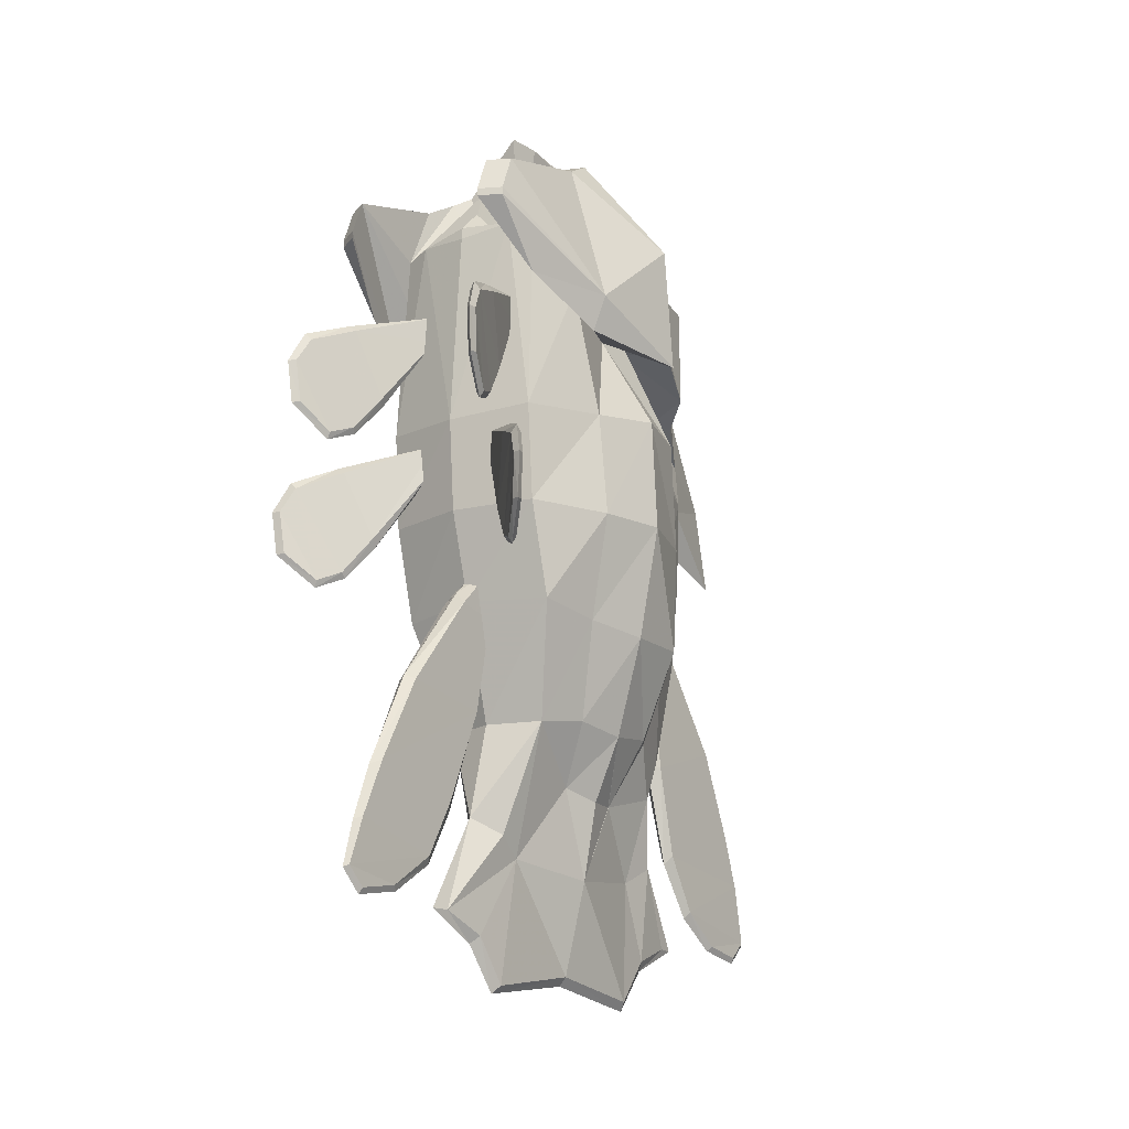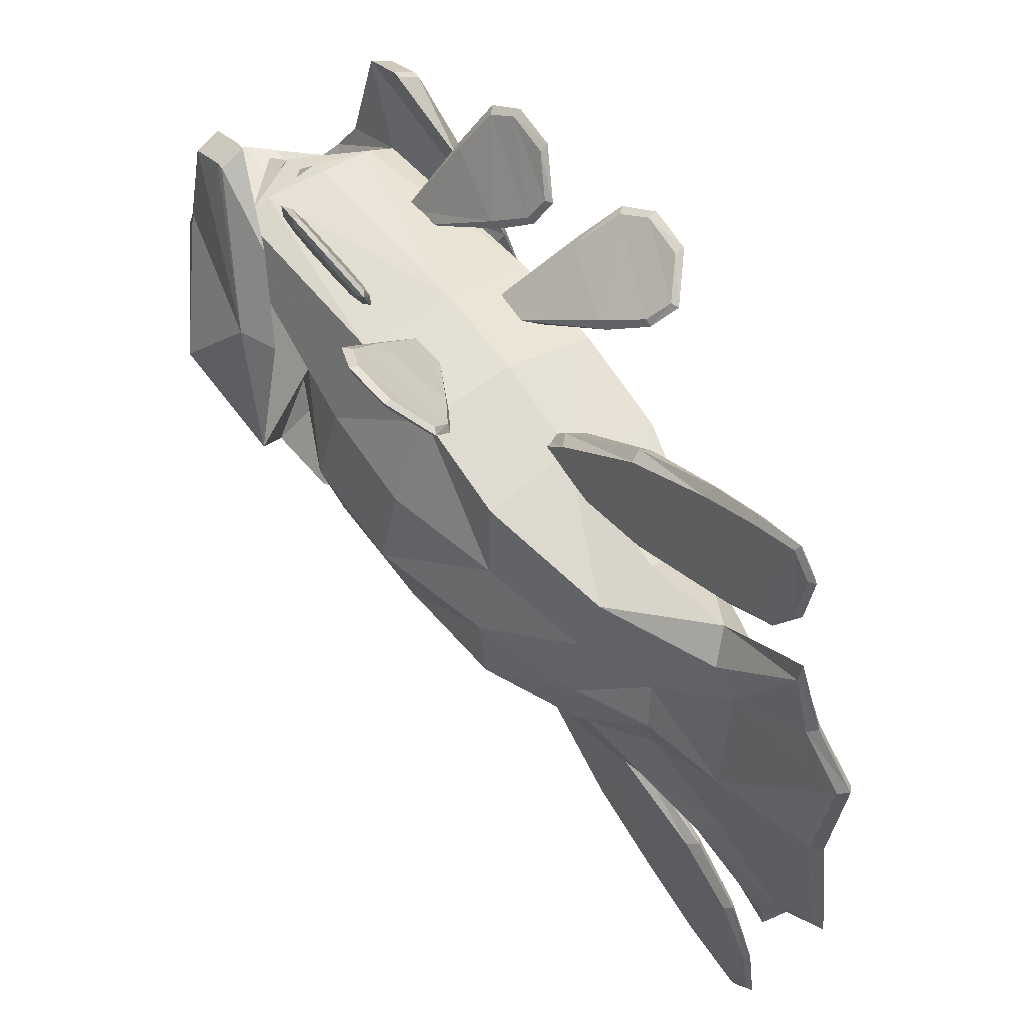
<metadata>
{"format":"obj","ext":"obj","renderer":"f3d","projection":"perspective","resolution":1024,"background":"white","views":[{"elev":-17.3,"azim":35.8,"up":"+Y"},{"elev":51.7,"azim":-34.9,"up":"+Z"}]}
</metadata>
<code>
o glanth
v 0.5068 -3.756 -2.303
v 0.6472 -3.898 -2.849
v -0.9651 -2.876 -2.057
v -1.071 -2.991 -2.817
v -0.9651 -2.876 -3.64
v 0.5028 -3.878 -3.371
v 0.5047 -3.873 -3.383
v 0 -2.991 -1.066
v 0.7961 -2.991 -1.317
v 0.4883 -2.991 -4.699
v 0 -2.991 -4.917
v -0.4729 -2.991 -4.699
v 0.4883 -3.595 -4.436
v -0.7641 -2.991 -1.301
v 0.8009 -2.876 -3.88
v -0.7756 -2.876 -3.88
v 1.582 -1.609 -2.673
v 1.346 -1.494 -1.791
v -1.34 -1.494 -1.775
v -1.569 -1.609 -2.667
v -1.463 -1.58 -3.706
v 1.49 -1.58 -3.706
v 0 -1.281 -0.6018
v 1.224 -1.362 -0.853
v 0 -1.297 -5.406
v 0.4883 -1.362 -5.188
v -0.4772 -1.362 -5.188
v -1.214 -1.362 -0.8368
v -0.9651 -1.494 -4.142
v 0.9651 -1.494 -4.142
v 0 -5.711 0.05181
v 0.04926 -5.711 -0.2026
v 0.2115 -4.866 -1.514
v 0.2892 -4.59 -1.11
v -0.1844 -4.866 -1.514
v -0.4357 -5.03 -2.846
v -0.1089 -6.375 -2.846
v -0.0964 -6.629 -1.322
v -0.1844 -4.866 -4.238
v -0.09222 -5.961 -4.809
v -0.0964 -6.606 -4.331
v 0.2115 -4.866 -4.238
v 0.4454 -5.03 -2.846
v 0.1113 -6.375 -2.846
v 0.1071 -6.606 -4.331
v 0.04926 -5.711 -5.457
v 0 -5.711 -5.732
v 0.1057 -5.999 -0.8565
v 0.1071 -6.629 -1.328
v -0.2609 -4.59 -4.74
v 0 -6.093 -4.899
v -0.03871 -5.711 -5.457
v -0.05071 -5.711 -0.1984
v -0.09222 -5.999 -0.8485
v 0 -6.107 -0.7473
v -0.2621 -4.59 -1.094
v 0.1057 -5.961 -4.809
v 0.2855 -4.59 -4.74
v 0.001209 -6.501 -2.846
v 0.000302 -6.737 -4.398
v 0.000302 -6.741 -1.247
v -1.572 0.7506 0.4827
v -1.173 -0.4373 0.08404
v -1.716 -0.9707 0.7087
v -1.454 -0.8407 0.4643
v -1.952 0.39 0.9622
v -2.111 0.03244 1.104
v -2.169 -0.6052 1.079
v -2.127 -0.5935 0.9597
v -1.786 -0.971 0.6274
v -1.766 -1.069 0.6762
v -2.194 0.02955 1.017
v -2.052 0.388 0.8599
v -1.545 -0.841 0.3656
v -2.052 0.4901 0.9621
v -2.051 -0.5919 1.044
v -2.227 0.02844 1.138
v -1.469 -0.9129 0.3797
v -0.7902 4.406 -0.4589
v -1.184 4.329 -0.5764
v 1.142 4.368 -0.5926
v 0.7768 4.406 -0.4669
v 0 4.31 -0.3413
v -1.106 5.279 -0.903
v -1.498 5.279 -1.071
v -1.498 4.861 0.4169
v -0.2932 3.735 -5.454
v -1.197 4.257 -4.514
v -0.6708 5.024 -3.954
v 1.498 4.861 0.4169
v 1.498 4.325 0.614
v 0 6.524 -1.612
v 0 6.209 -3.014
v -0.7179 5.669 -3.11
v 0.7179 5.669 -3.11
v 0.6996 5.032 -3.878
v 0.04372 5.283 -4.414
v 0 5.3 -4.45
v -0.6996 5.032 -3.878
v 0.04353 5.204 -4.441
v -1.537 4.257 -3.183
v -0.5875 5.879 -2.506
v -0.7486 5.64 -3.078
v -0.6413 5.813 -2.593
v 1.175 4.325 0.782
v 1.175 4.216 0.7813
v 1.498 4.216 0.6133
v 1.498 4.255 -3.185
v -0.2932 2.976 -5.576
v -0.03665 3.735 -5.564
v 1.175 4.861 0.5849
v 1.498 5.279 -1.071
v 1.106 5.279 -0.903
v 0 3.264 -5.702
v 1.195 5.205 -2.505
v 2.248 4.255 -2.434
v 0.03502 3.734 -5.564
v 0.2801 3.732 -5.457
v 0.8207 5.724 -1.599
v 1.425 5.556 -1.515
v 1.222 2.736 -4.432
v 1.157 4.255 -4.516
v 0.6696 5.024 -3.954
v -0.8249 5.724 -1.599
v -0.4346 6.198 -1.656
v 0.5875 5.879 -2.506
v 0.3702 6.23 -1.66
v 0.4265 6.166 -1.652
v 0.6433 5.801 -2.591
v -1.498 4.325 0.614
v -1.175 4.325 0.782
v -1.433 5.556 -1.514
v -0.9831 5.556 -1.346
v 0.9758 5.556 -1.346
v -1.208 5.205 -2.504
v -2.3 4.257 -2.432
v -0.04356 5.204 -4.441
v 0.03714 4.102 -5.284
v -0.3702 6.23 -1.66
v -0.01901 3.674 -1.791
v 0.7477 5.64 -3.078
v 0 4.002 -5.381
v 0 3.735 -5.58
v -0.03838 4.102 -5.283
v -0.04372 5.283 -4.414
v -1.498 4.216 0.6133
v -0.0211 4.348 -0.5685
v -0.02187 4.513 -0.3885
v -1.175 4.216 0.7813
v -1.214 1.424 -0.3724
v 0 1.359 -0.1373
v -1.629 1.537 -1.602
v 1.224 1.424 -0.3886
v 1.601 1.536 -1.618
v -0.4164 2.66 -4.81
v -0.4772 1.424 -5.463
v -0.9651 1.537 -4.302
v -0.7657 3.315 -3.384
v 0.9489 1.536 -4.303
v 0.4883 1.424 -5.463
v -1.56 1.651 -3.62
v -1.858 1.68 -2.655
v -1.167 3.035 -2.341
v -1.084 3.349 -2.892
v 1.831 1.679 -2.661
v 1.546 1.651 -3.621
v 0.2914 1.396 -5.685
v -0.2914 1.396 -5.685
v -2.228 2.494 -2.708
v 0.2932 2.149 -5.68
v -0.6814 2.532 -4.948
v -1.253 2.738 -4.43
v 0 0.3615 -5.63
v 0.1862 -1.164 -5.688
v 0.1862 -1.514 -5.124
v -0.1941 -0.6257 -5.128
v 0 -2.393 -6.767
v -0.1478 -2.457 -6.694
v 0.1478 -2.895 -5.343
v 0 -2.882 -5.186
v 0.1478 -2.457 -6.694
v -0.1478 -2.895 -5.343
v 0 -4.372 -5.633
v 0.1017 -4.233 -5.725
v 0.07589 -4.475 -7.617
v 0.1017 -3.675 -7.292
v 0 -3.743 -7.441
v -0.1017 -4.233 -5.725
v -0.05126 -5.631 -7.558
v -0.05166 -5.368 -7.827
v -0.000799 -5.402 -7.902
v -0.000399 -5.719 -7.579
v -0.07669 -4.475 -7.617
v -0.000399 -4.526 -7.73
v 0 -5.151 -6.179
v -0.07629 -5.046 -6.248
v 0.05046 -5.631 -7.558
v 0.05086 -5.519 -6.921
v 0 -5.589 -6.839
v -0.05086 -5.519 -6.921
v 0.07629 -5.046 -6.248
v 0.05006 -5.368 -7.827
v -0.963 1.781 0.2564
v -1.329 2.762 0.5818
v -1.531 1.508 1.383
v -1.567 2.132 1.46
v -1.665 2.128 1.531
v -1.63 1.495 1.457
v -1.466 2.49 1.272
v -1.273 2.851 0.692
v -1.56 2.59 1.306
v -1.595 2.488 1.211
v -1.674 2.13 1.407
v -1.288 1.259 0.5727
v -1.035 1.663 0.181
v -1.212 1.187 0.56
v -1.169 1.259 0.6344
v -1.331 1.129 0.9535
v -1.389 1.031 0.9401
v -1.631 1.506 1.33
v -1.424 1.129 0.901
v -0.1941 -0.7698 -0.8821
v 0.1862 -1.398 -0.286
v 0.1862 -1.514 -0.8861
v 0 -2.627 0.7569
v 0.1478 -2.691 0.6834
v -0.1478 -2.895 -0.667
v 0 -2.882 -0.8241
v -0.1478 -2.691 0.6834
v 0.1478 -2.895 -0.667
v 0 -4.372 -0.2631
v -0.1017 -4.233 -0.171
v -0.07589 -4.709 1.607
v 0 -3.977 1.431
v 0.1017 -4.233 -0.171
v 0.1017 -3.909 1.281
v 0.05126 -5.631 1.548
v 0.05166 -5.368 1.817
v 0.000799 -5.402 1.892
v 0.0004 -5.719 1.568
v 0.07669 -4.709 1.607
v 0.0004 -4.76 1.719
v 0 -5.151 0.1682
v 0.07629 -5.046 0.2373
v -0.05046 -5.631 1.548
v -0.05086 -5.519 0.9103
v 0 -5.589 0.8282
v 0.05086 -5.519 0.9103
v -0.07629 -5.046 0.2373
v -0.05006 -5.368 1.817
v 2.131 -0.5919 0.9611
v 2.191 0.03244 1.021
v 2.225 0.02844 1.138
v 2.166 -0.6052 1.079
v 2.049 0.39 0.8626
v 1.584 0.6616 0.3601
v 1.57 0.7506 0.4827
v 2.049 0.4901 0.9621
v 1.947 0.388 0.9626
v 2.104 0.02955 1.104
v 1.453 -0.841 0.4557
v 1.129 -0.3191 0.1795
v 1.171 -0.4373 0.08404
v 1.467 -0.9129 0.3797
v 1.551 -0.8407 0.3648
v 1.267 -0.3191 0.04224
v 1.796 -0.9707 0.6263
v 1.763 -1.069 0.6762
v 1.447 0.6616 0.4973
v 2.047 -0.5935 1.038
v 1.714 -0.971 0.6961
v 0.6627 1.148 -0.5811
v 1.634 1.508 1.333
v 1.67 2.132 1.411
v 1.662 2.128 1.531
v 1.627 1.495 1.457
v 1.591 2.49 1.213
v 1.327 2.762 0.5818
v 1.271 2.851 0.692
v 1.557 2.59 1.306
v 1.461 2.488 1.272
v 1.561 2.13 1.459
v 1.17 1.259 0.6266
v 0.9606 1.781 0.2564
v 1.033 1.663 0.181
v 1.209 1.187 0.56
v 1.294 1.259 0.5749
v 1.137 1.781 0.1744
v 1.151 2.762 0.6638
v 1.434 1.129 0.9042
v 1.387 1.031 0.9401
v 1.529 1.506 1.377
v 1.334 1.129 0.9421
v 0.6056 2.829 -0.4723
v -0.03415 5.883 -1.642
v 0.3836 5.831 -2.052
v -0.02917 6.045 -2.318
v 0.8207 5.117 -1.962
v -0.02917 5.707 -1.177
v 0.9758 4.945 -1.713
v -1.106 4.661 -1.274
v -0.4377 5.831 -2.052
v -0.02917 5.067 -0.9127
v -0.02705 5.865 -2.045
v 0.9651 -2.876 -2.074
v 1.071 -2.991 -2.822
v 0.9651 -2.876 -3.64
v 0 0.04296 -5.6
v 0.4883 0.04296 -5.382
v -0.4772 0.04296 -5.382
v -0.9651 0.002166 -4.313
v 0.9651 0.002166 -4.313
v 0 -0.3887 -4.977
v 0.1941 -0.6257 -5.128
v 0 -1.519 -4.992
v 0 -1.519 -1.019
v -0.4843 -3.873 -3.383
v -0.6406 -3.898 -2.849
v 0 -4.368 -0.7233
v 0 -4.368 -5.1
v -0.4729 -3.595 -4.436
v -0.5149 -3.756 -2.287
v -0.6651 1.148 -0.5811
v -1.437 3.413 -1.216
v 1.437 3.412 -1.233
v 0.4248 2.66 -4.81
v 0.7453 3.313 -3.386
v 1.155 3.034 -2.347
v -0.7056 0.7292 -0.5407
v -0.5488 0.7292 -0.3839
v -0.5094 1.149 -0.43
v 1.078 3.348 -2.893
v -1.175 4.861 0.5849
v 2.005 3.178 -1.209
v -2.022 3.178 -1.208
v 0 0.4488 -7.032
v -1.809 2.677 -1.208
v 2.197 2.493 -2.709
v 1.661 3.018 -3.405
v 0 1.733 -6.748
v -0.2932 2.149 -5.68
v 0.2932 2.976 -5.576
v 0.6772 2.531 -4.949
v -1.696 3.019 -3.404
v 1.797 2.676 -1.209
v 1.486 3.297 -0.1286
v -0.5838 3.248 -0.5242
v 0.7824 3.248 -0.6179
v -0.8089 2.829 -0.5661
v -0.7848 3.248 -0.6179
v 0.5972 3.249 -0.5258
v -1.492 3.297 -0.1284
v -1.587 0.6616 0.3601
v 0 0.002166 -0.2432
v 0 -0.5327 -1.034
v -1.214 0.002166 -0.4783
v -1.726 0.002166 -1.631
v 1.224 0.002165 -0.4944
v 1.717 0.002166 -1.647
v -1.955 0.002166 -2.613
v 1.936 0.002164 -2.619
v 1.544 0.002168 -3.732
v -1.548 0.002168 -3.732
v -1.269 -0.3191 0.04224
v -1.45 0.6616 0.4973
v -1.132 -0.3191 0.1795
v 0 0.7748 -6.036
v 0 -0.9688 -5.622
v -0.1862 -1.514 -5.124
v -0.1862 -1.164 -5.688
v -0.1017 -3.675 -7.292
v -1.153 2.762 0.6638
v -1.139 1.781 0.1744
v -0.608 2.829 -0.4723
v -0.1862 -1.398 -0.286
v 0 -1.203 -0.3523
v -0.1862 -1.514 -0.8861
v -0.1017 -3.909 1.281
v 0.1941 -0.7698 -0.8821
v 0.5464 0.7292 -0.3839
v 0.5059 1.148 -0.4243
v 0.7054 0.7292 -0.5375
v 0.8065 2.829 -0.5661
v 1.106 4.661 -1.274
v -0.9831 4.945 -1.712
v -0.8249 5.118 -1.962
v 0 5.236 -0.8426
f 306 1 2
f 305 1 306
f 17 305 306
f 17 18 305
f 361 18 17
f 361 359 18
f 165 359 361
f 165 154 359
f 328 154 165
f 328 325 154
f 20 3 19
f 20 4 3
f 21 4 20
f 21 5 4
f 29 5 21
f 29 16 5
f 318 5 317
f 318 4 5
f 322 4 318
f 322 3 4
f 306 7 307
f 306 6 7
f 2 6 306
f 307 17 306
f 307 22 17
f 15 22 307
f 15 30 22
f 79 80 150
f 356 151 150
f 356 354 151
f 28 354 356
f 28 23 354
f 14 23 28
f 14 8 23
f 324 150 80
f 324 152 150
f 163 152 324
f 163 162 152
f 164 162 163
f 164 161 162
f 158 161 164
f 158 157 161
f 23 358 354
f 23 24 358
f 8 24 23
f 8 9 24
f 153 325 81
f 153 154 325
f 358 154 153
f 358 359 154
f 24 359 358
f 24 18 359
f 9 18 24
f 9 305 18
f 11 26 10
f 11 25 26
f 12 25 11
f 12 27 25
f 309 25 308
f 309 26 25
f 312 26 309
f 312 30 26
f 362 30 312
f 362 22 30
f 27 308 25
f 27 310 308
f 29 310 27
f 29 311 310
f 21 311 29
f 21 363 311
f 36 38 35
f 36 37 38
f 39 37 36
f 39 41 37
f 43 45 42
f 43 44 45
f 33 44 43
f 33 49 44
f 33 1 9
f 34 33 9
f 35 56 14
f 322 35 14
f 6 2 43
f 7 6 43
f 127 128 129
f 126 127 129
f 99 145 137
f 89 99 137
f 97 96 123
f 100 97 123
f 125 139 102
f 104 125 102
f 372 203 374
f 347 372 374
f 262 269 381
f 380 262 381
f 373 204 350
f 349 373 350
f 284 289 351
f 294 284 351
f 366 330 331
f 365 366 331
f 364 353 323
f 329 364 323
f 287 286 285
f 288 287 285
f 256 266 382
f 272 256 382
f 278 288 383
f 348 278 383
f 265 264 263
f 266 265 263
f 156 158 155
f 156 157 158
f 310 157 156
f 310 311 157
f 159 326 327
f 159 160 326
f 312 160 159
f 312 309 160
f 360 19 357
f 360 20 19
f 363 20 360
f 363 21 20
f 153 354 358
f 153 151 354
f 82 151 153
f 82 83 151
f 153 81 82
f 19 356 357
f 19 28 356
f 3 28 19
f 3 14 28
f 9 1 305
f 361 17 22
f 362 361 22
f 10 26 30
f 29 27 12
f 2 1 43
f 357 162 360
f 357 152 162
f 356 152 357
f 356 150 152
f 322 14 3
f 362 312 159
f 166 328 165
f 166 332 328
f 159 332 166
f 159 327 332
f 157 311 363
f 52 47 51
f 151 83 79
f 150 151 79
f 15 307 7
f 317 5 16
f 98 97 100
f 137 145 98
f 98 144 137
f 98 142 144
f 100 142 98
f 100 138 142
f 379 223 224
f 75 353 73
f 75 62 353
f 66 62 75
f 66 365 62
f 351 289 279
f 383 288 285
f 331 62 365
f 370 369 176
f 54 38 61
f 1 33 43
f 36 35 322
f 382 266 263
f 162 363 360
f 162 161 363
f 157 363 161
f 9 319 34
f 9 8 319
f 14 319 8
f 14 56 319
f 362 165 361
f 362 166 165
f 159 166 362
f 318 36 322
f 318 317 36
f 39 36 317
f 317 321 39
f 16 321 317
f 16 12 321
f 29 12 16
f 321 50 39
f 321 11 50
f 12 11 321
f 54 35 38
f 54 53 35
f 55 53 54
f 55 31 53
f 32 31 55
f 32 319 31
f 34 319 32
f 32 33 34
f 48 33 32
f 48 49 33
f 61 49 48
f 61 44 49
f 59 44 61
f 59 60 44
f 37 60 59
f 37 41 60
f 40 60 41
f 40 51 60
f 52 51 40
f 40 50 52
f 39 50 40
f 40 41 39
f 61 37 59
f 61 38 37
f 319 53 31
f 319 56 53
f 35 53 56
f 55 48 32
f 55 61 48
f 54 61 55
f 320 52 50
f 320 47 52
f 46 47 320
f 46 51 47
f 57 51 46
f 57 60 51
f 45 60 57
f 45 44 60
f 58 46 320
f 58 57 46
f 42 57 58
f 42 45 57
f 11 320 50
f 11 58 320
f 310 173 308
f 310 168 173
f 156 168 310
f 156 341 168
f 155 341 156
f 173 309 308
f 173 167 309
f 160 309 167
f 167 170 160
f 326 160 170
f 42 7 43
f 42 13 7
f 58 13 42
f 58 11 13
f 10 13 11
f 10 15 13
f 30 15 10
f 15 7 13
f 66 64 65
f 66 67 64
f 75 67 66
f 75 77 67
f 73 77 75
f 73 72 77
f 74 72 73
f 74 70 72
f 78 70 74
f 78 71 70
f 65 71 78
f 65 64 71
f 71 69 70
f 71 68 69
f 64 68 71
f 64 76 68
f 253 251 252
f 253 254 251
f 260 254 253
f 260 270 254
f 257 255 256
f 257 258 255
f 269 258 257
f 269 259 258
f 262 259 269
f 262 261 259
f 263 261 262
f 263 264 261
f 253 259 260
f 253 258 259
f 252 258 253
f 252 255 258
f 267 255 252
f 267 265 255
f 268 265 267
f 268 264 265
f 271 264 268
f 271 261 264
f 260 261 271
f 260 259 261
f 266 256 255
f 265 266 255
f 271 270 260
f 252 251 267
f 254 267 251
f 254 268 267
f 270 268 254
f 270 271 268
f 275 273 274
f 275 276 273
f 282 276 275
f 282 292 276
f 279 277 278
f 279 280 277
f 289 280 279
f 289 281 280
f 284 281 289
f 284 283 281
f 285 283 284
f 285 286 283
f 275 281 282
f 275 280 281
f 274 280 275
f 274 277 280
f 290 277 274
f 290 287 277
f 291 287 290
f 291 286 287
f 293 286 291
f 293 283 286
f 282 283 293
f 282 281 283
f 288 278 277
f 287 288 277
f 293 292 282
f 274 273 290
f 276 290 273
f 276 291 290
f 292 291 276
f 292 293 291
f 207 205 206
f 207 208 205
f 213 208 207
f 213 220 208
f 210 209 372
f 210 211 209
f 204 211 210
f 204 212 211
f 373 212 204
f 373 214 212
f 215 214 373
f 215 216 214
f 203 216 215
f 203 217 216
f 372 217 203
f 372 209 217
f 207 212 213
f 207 211 212
f 206 211 207
f 206 209 211
f 218 209 206
f 218 217 209
f 219 217 218
f 219 216 217
f 221 216 219
f 221 214 216
f 213 214 221
f 213 212 214
f 221 220 213
f 206 205 218
f 208 218 205
f 208 219 218
f 220 219 208
f 220 221 219
f 77 76 67
f 77 68 76
f 72 68 77
f 72 69 68
f 63 74 364
f 63 78 74
f 366 78 63
f 366 65 78
f 365 65 366
f 365 66 65
f 353 364 74
f 73 353 74
f 70 69 72
f 67 76 64
f 62 323 353
f 62 331 323
f 329 63 364
f 329 330 63
f 366 63 330
f 272 257 256
f 272 381 257
f 269 257 381
f 380 263 262
f 380 382 263
f 348 279 278
f 348 351 279
f 294 285 284
f 294 383 285
f 215 374 203
f 215 349 374
f 373 349 215
f 347 210 372
f 347 350 210
f 204 210 350
f 86 84 85
f 86 333 84
f 130 333 86
f 130 131 333
f 146 131 130
f 146 149 131
f 91 106 107
f 91 105 106
f 90 105 91
f 90 111 105
f 112 111 90
f 112 113 111
f 120 113 112
f 120 134 113
f 124 132 133
f 85 84 133
f 132 85 133
f 134 120 119
f 142 110 144
f 142 143 110
f 138 143 142
f 138 117 143
f 143 109 110
f 143 114 109
f 117 114 143
f 117 342 114
f 84 333 80
f 81 111 113
f 109 87 110
f 109 171 87
f 341 171 109
f 109 340 341
f 114 340 109
f 114 342 340
f 170 340 342
f 170 167 340
f 336 340 167
f 336 168 340
f 367 168 336
f 367 173 168
f 167 173 367
f 367 336 167
f 168 341 340
f 342 343 170
f 342 118 343
f 117 118 342
f 131 337 333
f 131 352 337
f 149 352 131
f 136 85 132
f 136 335 85
f 169 335 136
f 169 337 335
f 352 335 337
f 352 146 335
f 149 146 352
f 335 86 85
f 335 130 86
f 146 130 335
f 384 82 81
f 384 148 82
f 303 148 384
f 303 301 148
f 299 301 303
f 299 385 301
f 386 385 299
f 299 295 386
f 298 295 299
f 298 296 295
f 297 295 296
f 297 302 295
f 386 295 302
f 384 299 303
f 384 300 299
f 298 299 300
f 148 83 82
f 148 79 83
f 301 79 148
f 301 80 79
f 90 334 112
f 90 91 334
f 107 334 91
f 107 346 334
f 106 346 107
f 346 345 334
f 345 105 111
f 345 346 105
f 106 105 346
f 98 96 97
f 98 93 96
f 145 93 98
f 145 99 93
f 102 103 104
f 102 94 103
f 139 94 102
f 139 92 94
f 122 123 96
f 108 122 96
f 99 89 88
f 101 99 88
f 126 92 127
f 126 95 92
f 129 95 126
f 129 141 95
f 141 115 108
f 95 141 108
f 135 103 94
f 101 135 94
f 94 99 101
f 94 93 99
f 92 93 94
f 92 95 93
f 96 93 95
f 95 108 96
f 104 124 125
f 104 135 124
f 103 135 104
f 135 132 124
f 135 136 132
f 101 136 135
f 101 169 136
f 344 169 101
f 101 172 344
f 88 172 101
f 88 87 172
f 89 87 88
f 89 137 87
f 144 87 137
f 144 110 87
f 87 171 172
f 338 334 345
f 338 116 334
f 108 116 338
f 108 115 116
f 120 116 115
f 120 112 116
f 334 116 112
f 339 108 338
f 339 121 108
f 122 108 121
f 121 118 122
f 343 118 121
f 115 119 120
f 115 129 119
f 141 129 115
f 129 128 119
f 118 123 122
f 118 100 123
f 138 100 118
f 118 117 138
f 345 328 338
f 345 325 328
f 111 325 345
f 111 81 325
f 333 337 324
f 80 333 324
f 155 171 341
f 155 172 171
f 158 172 155
f 158 344 172
f 164 344 158
f 164 169 344
f 163 169 164
f 163 324 169
f 337 169 324
f 343 326 170
f 343 121 326
f 327 326 121
f 121 339 327
f 332 327 339
f 339 338 332
f 328 332 338
f 174 313 314
f 174 368 313
f 181 368 174
f 181 177 368
f 186 177 181
f 186 187 177
f 185 187 186
f 185 194 187
f 202 194 185
f 202 191 194
f 197 191 202
f 197 192 191
f 198 192 197
f 198 199 192
f 201 199 198
f 201 195 199
f 184 195 201
f 184 183 195
f 179 183 184
f 179 180 183
f 175 180 179
f 175 315 180
f 370 177 178
f 370 368 177
f 176 368 370
f 176 313 368
f 182 315 369
f 182 180 315
f 188 180 182
f 188 183 180
f 196 183 188
f 196 195 183
f 200 195 196
f 200 199 195
f 189 199 200
f 189 192 199
f 190 192 189
f 190 191 192
f 193 191 190
f 193 194 191
f 371 194 193
f 371 187 194
f 178 187 371
f 178 177 187
f 175 174 314
f 175 181 174
f 179 181 175
f 179 186 181
f 184 186 179
f 184 185 186
f 201 185 184
f 201 202 185
f 198 202 201
f 198 197 202
f 178 369 370
f 178 182 369
f 371 182 178
f 371 188 182
f 193 188 371
f 193 196 188
f 190 196 193
f 190 200 196
f 189 200 190
f 375 355 222
f 375 376 355
f 229 376 375
f 229 225 376
f 378 225 229
f 378 234 225
f 233 234 378
f 233 242 234
f 250 242 233
f 250 239 242
f 245 239 250
f 245 240 239
f 246 240 245
f 246 247 240
f 249 247 246
f 249 243 247
f 232 243 249
f 232 231 243
f 227 231 232
f 227 228 231
f 377 228 227
f 377 316 228
f 223 225 226
f 223 376 225
f 379 376 223
f 379 355 376
f 230 316 224
f 230 228 316
f 235 228 230
f 235 231 228
f 244 231 235
f 244 243 231
f 248 243 244
f 248 247 243
f 237 247 248
f 237 240 247
f 238 240 237
f 238 239 240
f 241 239 238
f 241 242 239
f 236 242 241
f 236 234 242
f 226 234 236
f 226 225 234
f 377 375 222
f 377 229 375
f 227 229 377
f 227 378 229
f 232 378 227
f 232 233 378
f 249 233 232
f 249 250 233
f 246 250 249
f 246 245 250
f 226 224 223
f 226 230 224
f 236 230 226
f 236 235 230
f 241 235 236
f 241 244 235
f 238 244 241
f 238 248 244
f 237 248 238
f 80 133 84
f 113 134 81
f 119 140 134
f 119 128 140
f 127 140 128
f 127 92 140
f 139 140 92
f 139 125 140
f 124 140 125
f 124 133 140
f 80 140 133
f 80 147 140
f 81 140 147
f 81 134 140
f 296 304 297
f 296 387 304
f 298 387 296
f 298 300 387
f 384 387 300
f 384 81 387
f 147 387 81
f 147 80 387
f 301 387 80
f 301 385 387
f 386 387 385
f 386 302 387
f 304 387 302
f 302 297 304

</code>
